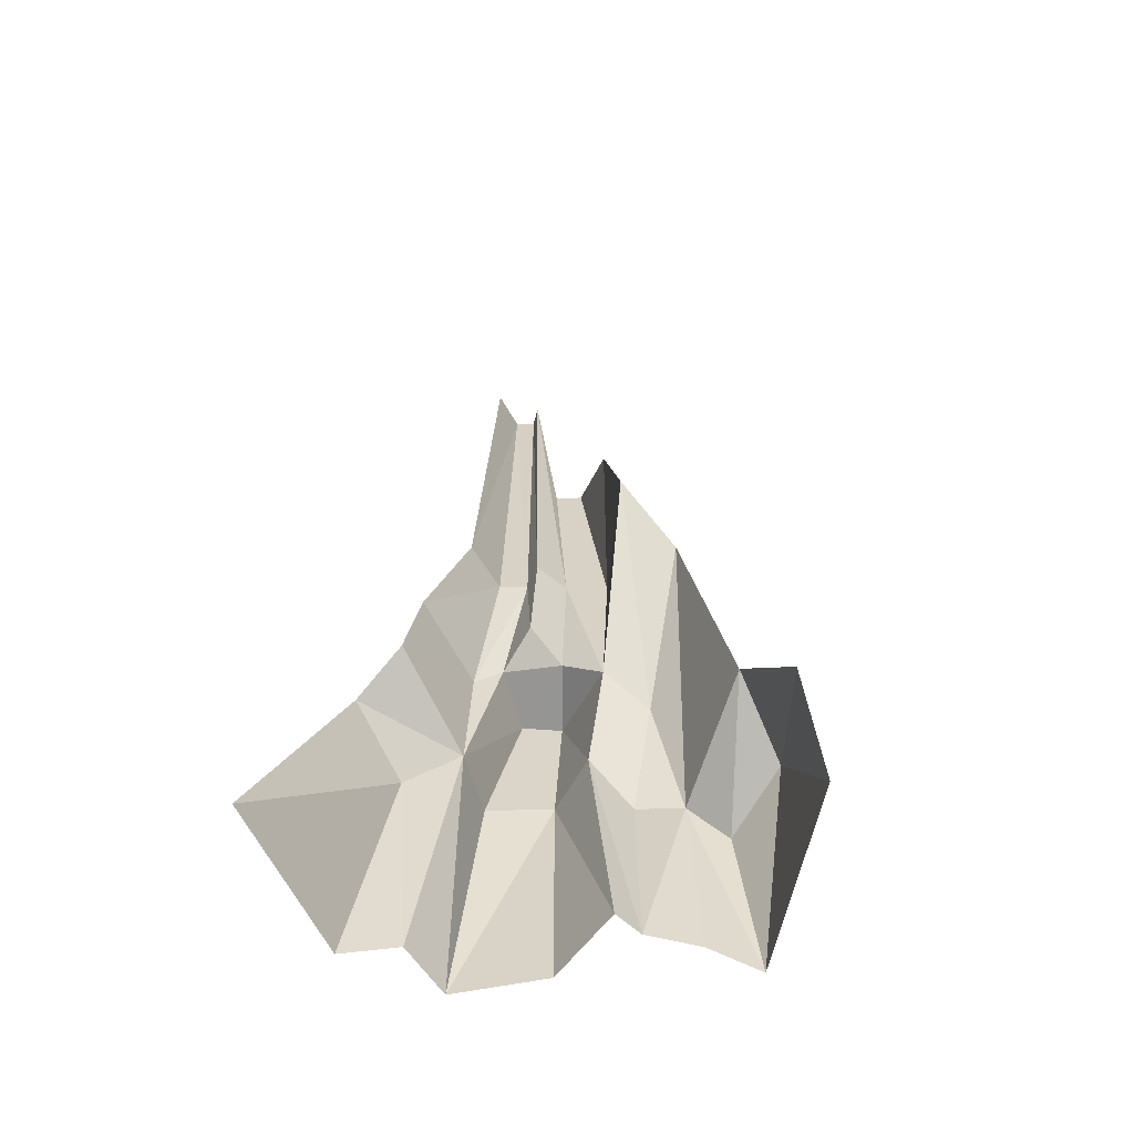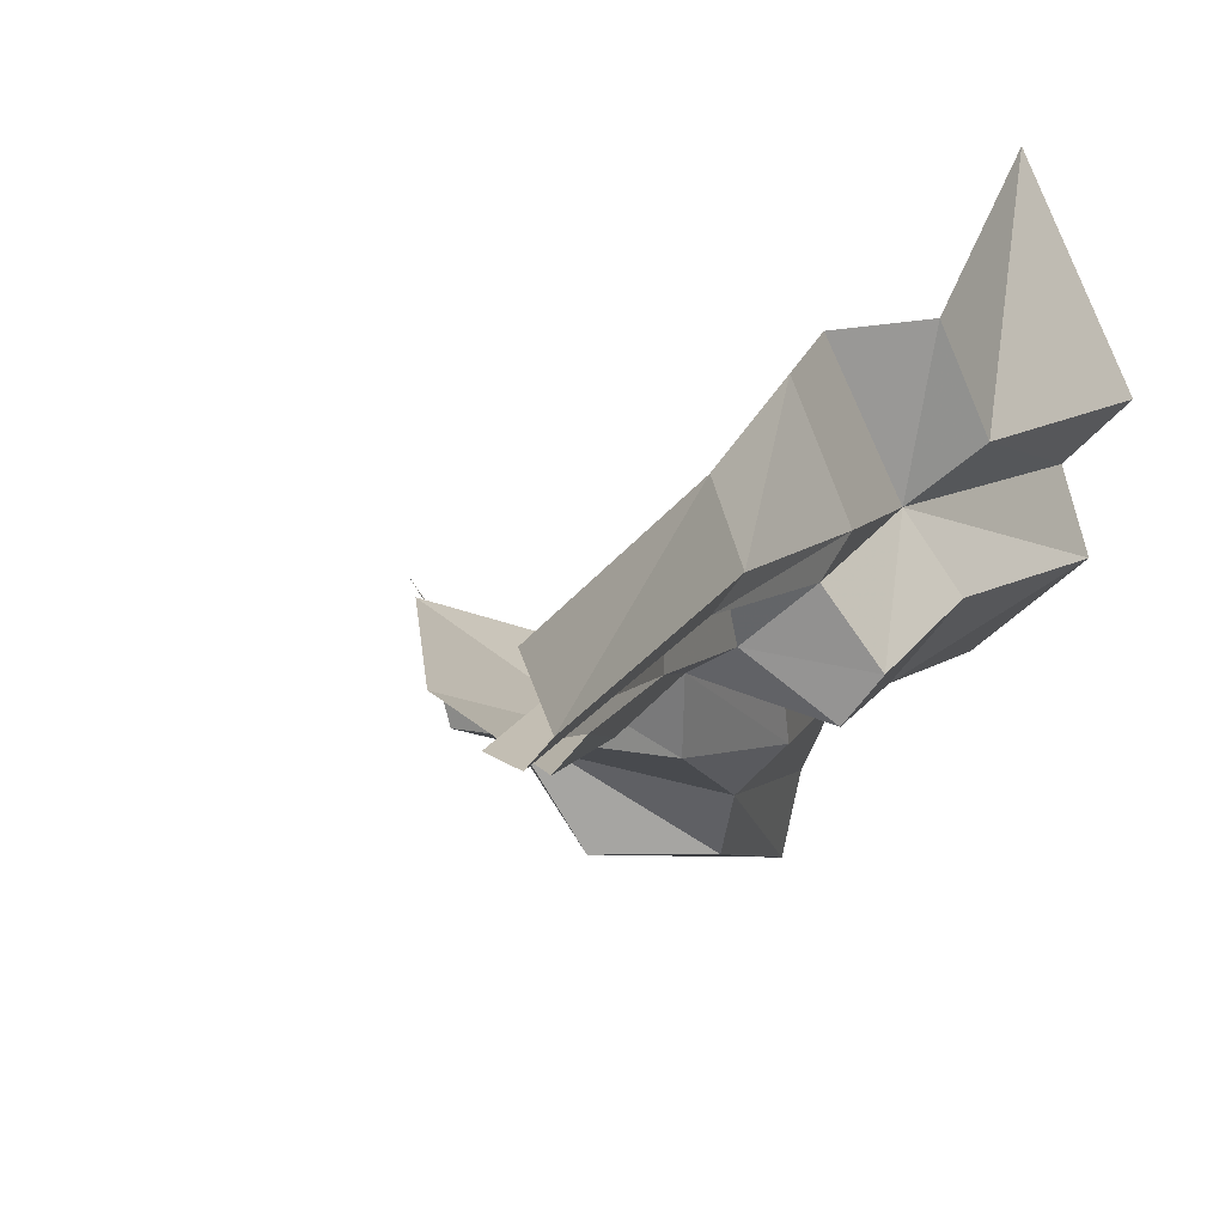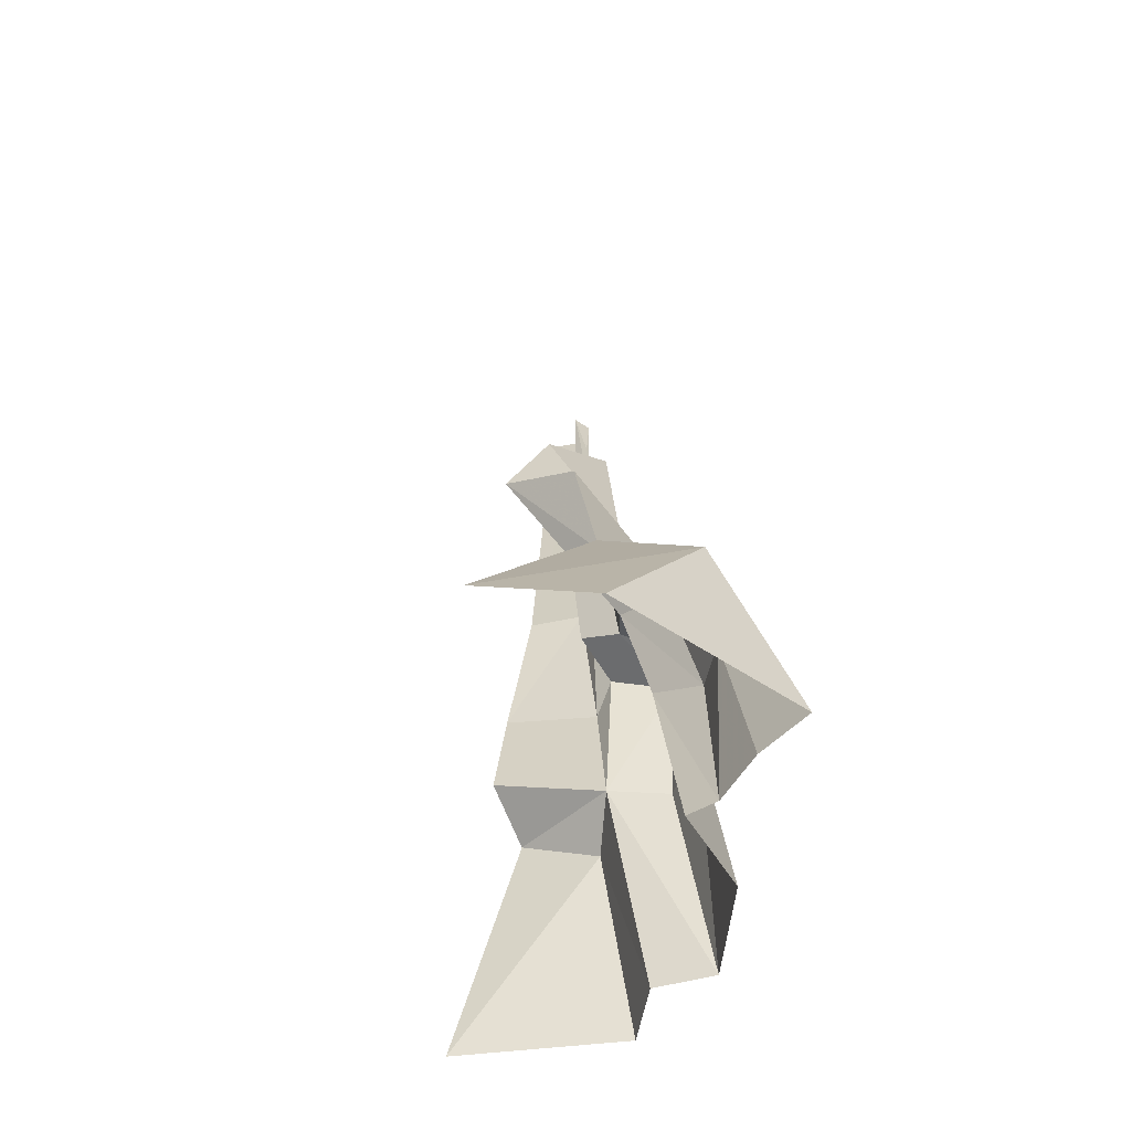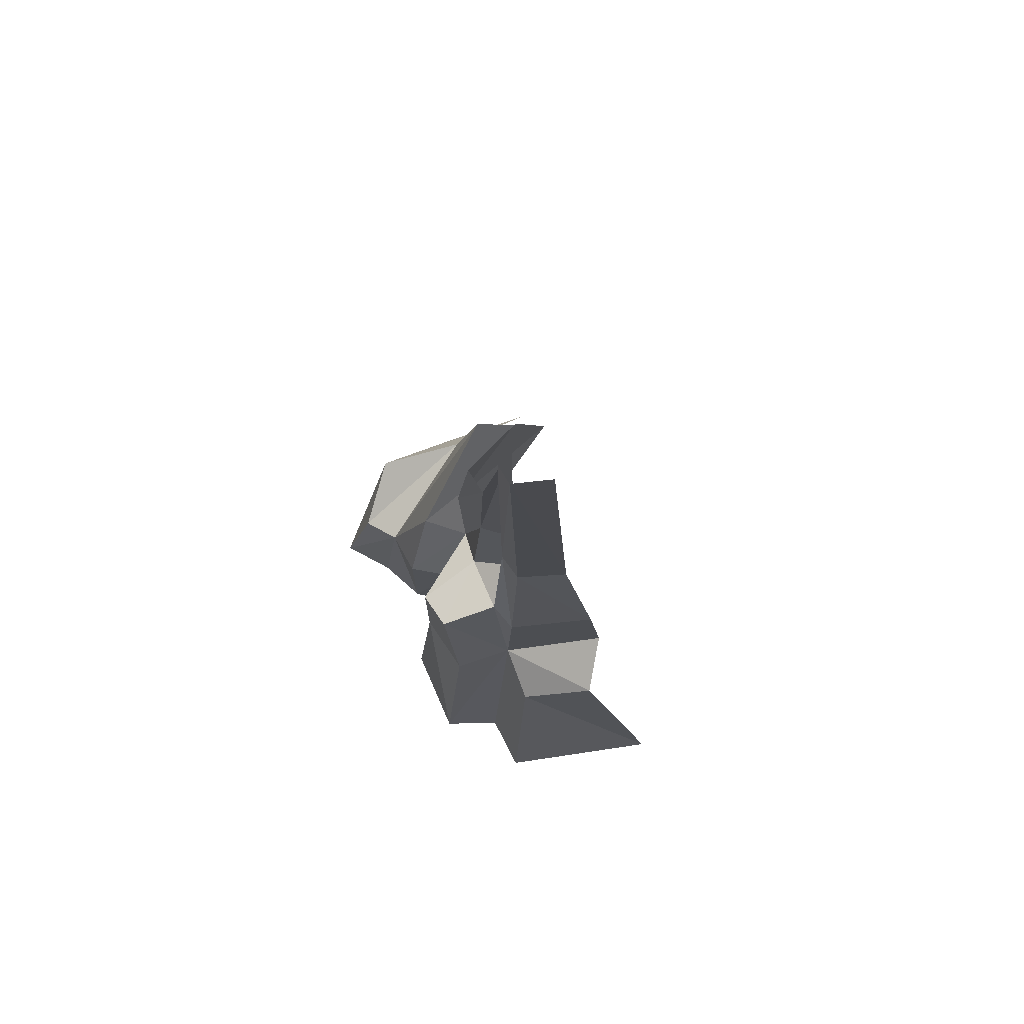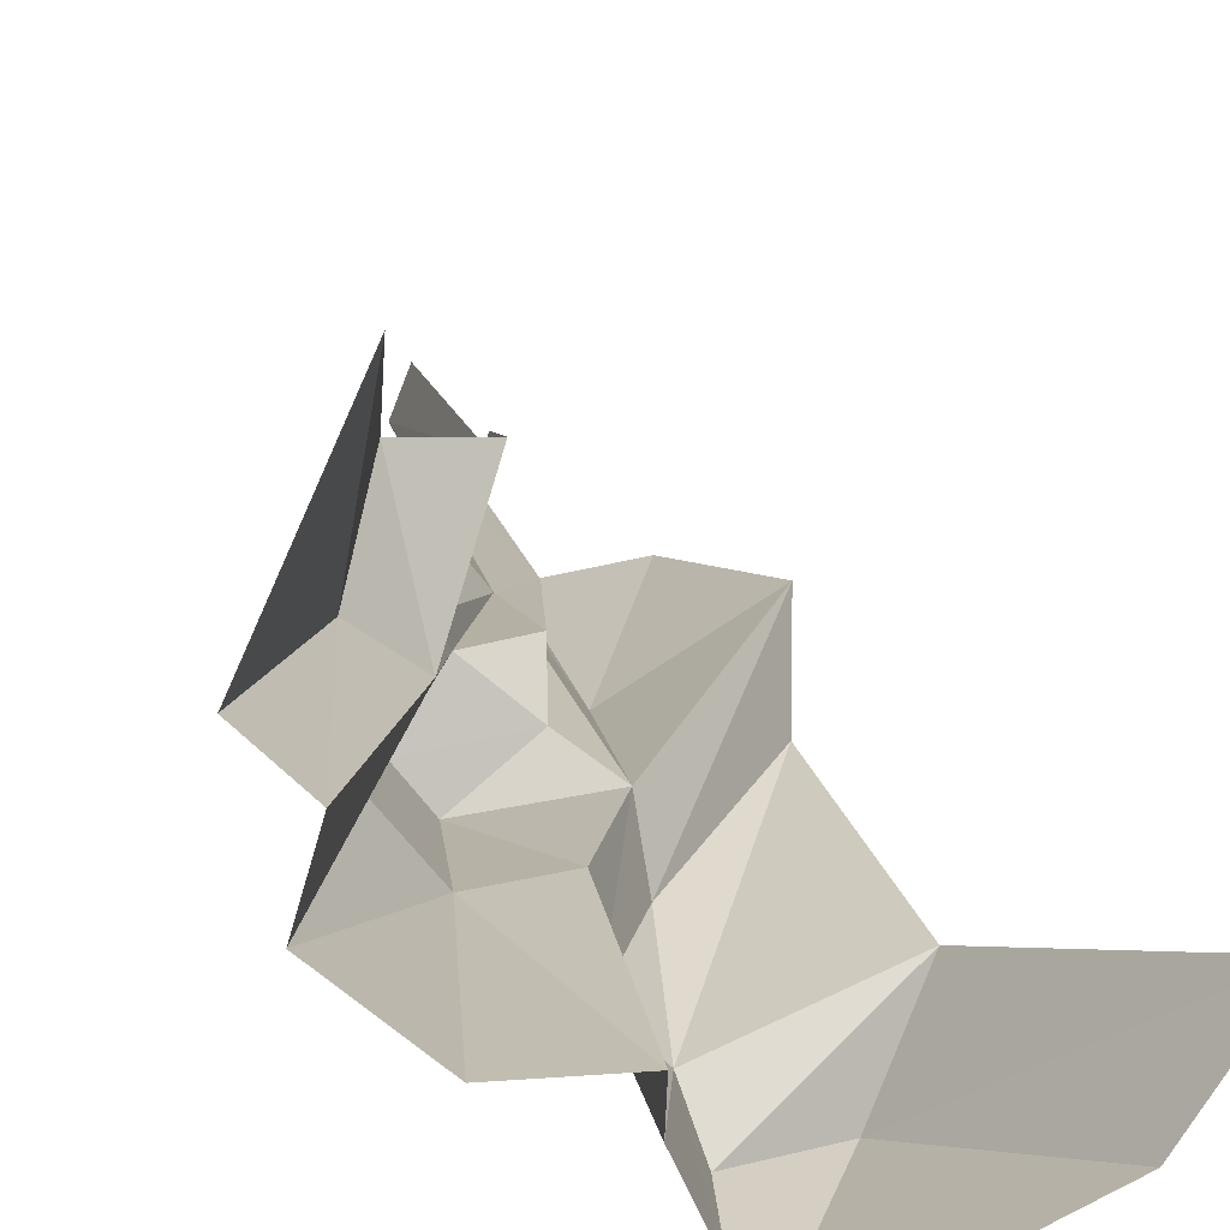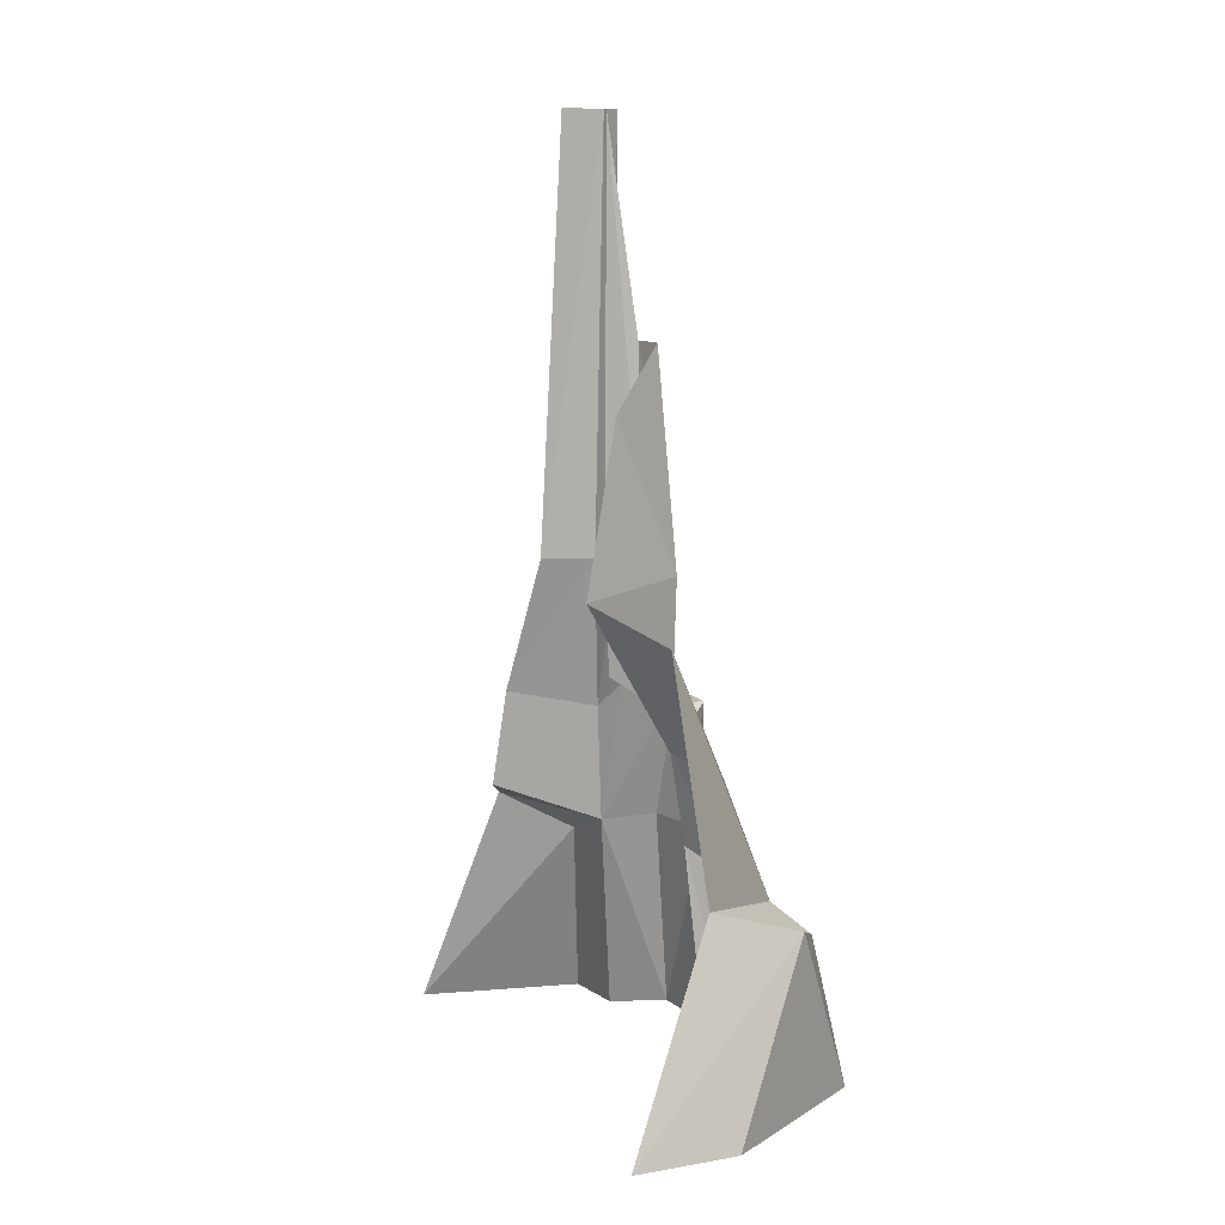
<metadata>
{"format":"obj","ext":"obj","renderer":"f3d","projection":"perspective","resolution":1024,"background":"white","views":[{"elev":-62.5,"azim":51.8,"up":"+Y"},{"elev":8.6,"azim":-168.1,"up":"+Z"},{"elev":-62.4,"azim":122.2,"up":"+Y"},{"elev":77.7,"azim":-73.8,"up":"+Y"},{"elev":13.1,"azim":-8.5,"up":"+Z"},{"elev":11.3,"azim":98.5,"up":"+Y"}]}
</metadata>
<code>
g LargeRocks8
v -301.4 -852.6 612.8
v -314.6 -374.4 206.8
v -253.9 -269.6 392.8
v -478.3 -866 224.2
v -369.2 -869 120.5
v -197.6 -314.3 116.4
v -98.39 -206.9 377.2
v -413.6 -874 -26.69
v -179.7 -322.4 -142.3
v -286.3 -318.9 -13.77
v -229 -878.1 -180.9
v -159.8 12.82 -148.4
v -223.4 28.75 -70.91
v -14.52 -877.2 -178.4
v -20.51 -321.1 -118.4
v -197.6 -314.3 116.4
v -369.2 -869 120.5
v 72.03 -63.49 -93.88
v -19.69 33.45 -38.51
v -137.1 55.89 57.38
v -12.57 100.8 68.41
v 71.48 -888.4 -527.7
v 290.3 -420.1 -436.4
v 99.16 -492.2 -442
v 523.1 -879.8 -315.6
v 683.3 -871.7 -86.31
v 398.7 -348.1 -225.8
v 65.82 -424.3 -337.2
v 331.8 247.7 -127.4
v 87.58 -123.4 -226.9
v -18.53 -407.4 -252.5
v -18.83 -879.9 -258.2
v 40.56 -883.7 -383.3
v -20.51 -321.1 -118.4
v -14.52 -877.2 -178.4
v 72.03 -63.49 -93.88
v 351.9 352.9 65.18
v -98.39 -206.9 377.2
v -170.9 -11.53 121
v -90.87 37.91 339.1
v -197.6 -314.3 116.4
v -137.1 55.89 57.38
v 72.03 -63.49 -93.88
v 351.9 352.9 65.18
v 80.98 371.3 -108.1
v 230 767.4 14.79
v 42.39 917.6 -54.93
v -2.848 919 -3.289
v 15.68 373.7 -23.47
v -19.69 33.45 -38.51
v 16.06 376.2 73.36
v -12.57 100.8 68.41
v -46.49 376.1 57.06
v -137.1 55.89 57.38
v -170.9 -11.53 121
v -90.81 377.8 114.5
v -90.87 37.91 339.1
v -45.6 382.1 241.6
v -82.29 1453 91
v -44.84 1457 184.8
v -49.14 1452 53.11
v -4.555 1453 72.86
g LargeRocks8_0
f 3 2 1
f 2 4 1
f 4 2 5
f 2 6 5
f 2 3 6
f 3 7 6
f 10 9 8
f 9 11 8
f 12 9 10
f 13 12 10
f 11 9 14
f 9 15 14
f 9 12 15
f 10 8 16
f 10 16 13
f 8 17 16
f 12 18 15
f 19 12 13
f 18 12 19
f 20 19 13
f 16 20 13
f 21 19 20
f 24 23 22
f 23 25 22
f 25 23 26
f 23 27 26
f 23 24 27
f 24 28 27
f 24 22 28
f 29 27 28
f 30 29 28
f 28 31 30
f 31 28 32
f 28 33 32
f 22 33 28
f 31 32 34
f 32 35 34
f 30 31 36
f 31 34 36
f 29 30 37
f 30 36 37
f 40 39 38
f 39 41 38
f 39 42 41
f 45 44 43
f 46 44 45
f 47 46 45
f 48 47 45
f 49 48 45
f 45 43 49
f 43 50 49
f 51 49 50
f 52 51 50
f 51 52 53
f 52 54 53
f 53 54 55
f 56 53 55
f 56 55 57
f 58 56 57
f 59 56 58
f 56 59 53
f 60 59 58
f 59 61 53
f 51 53 61
f 51 62 49
f 62 48 49
f 62 51 61

</code>
